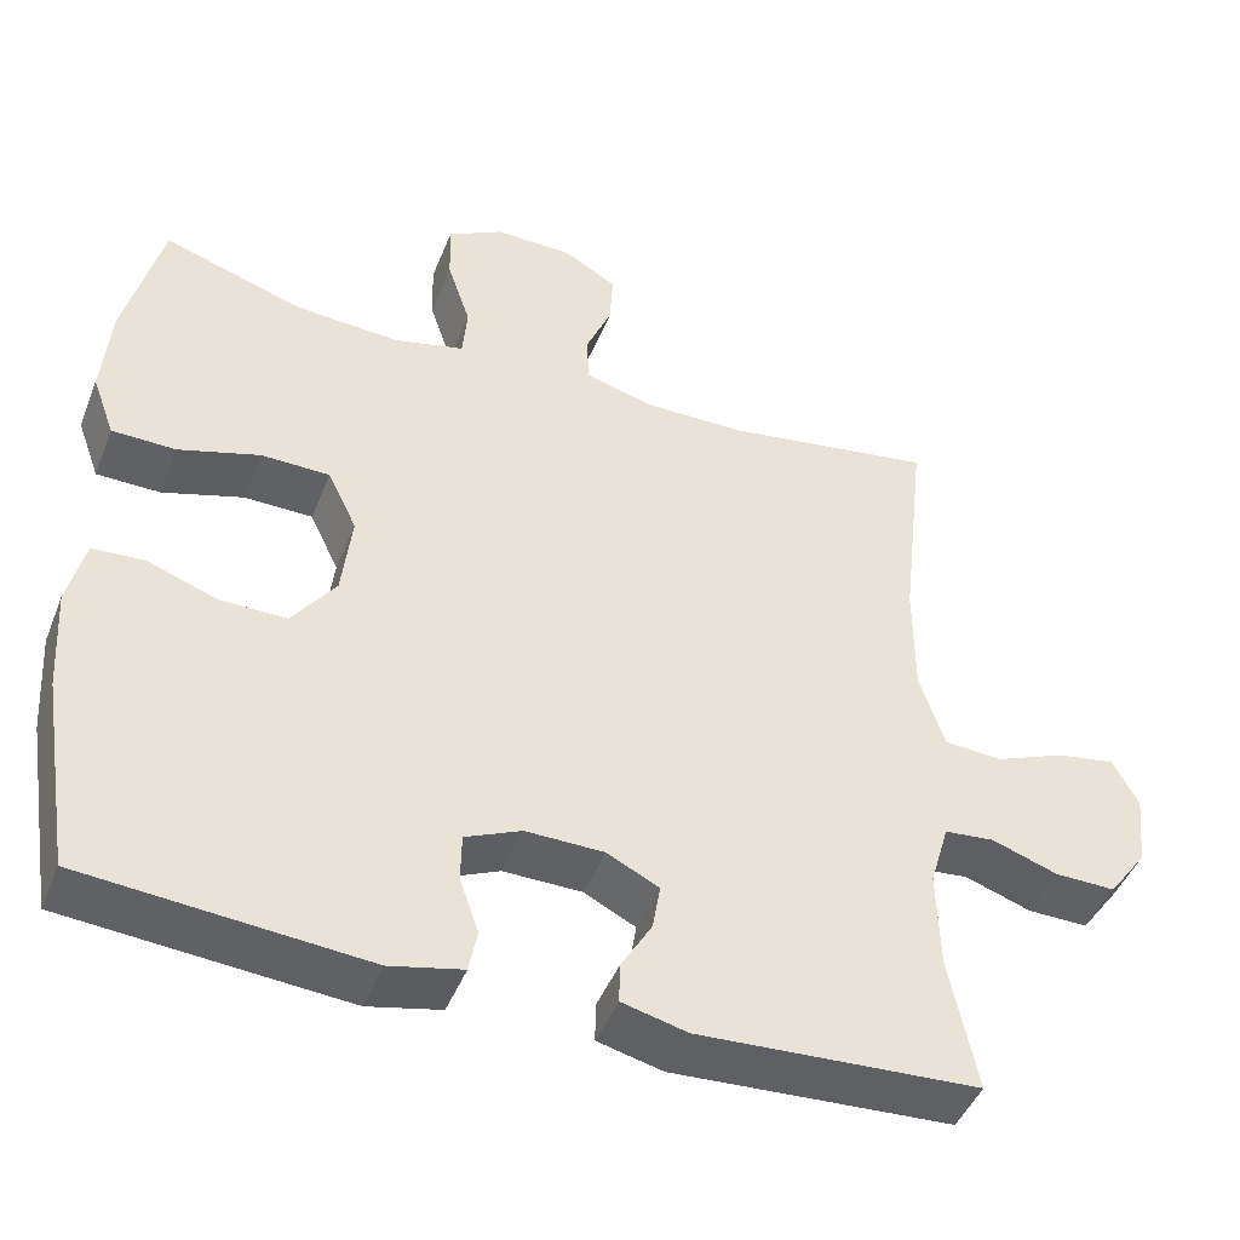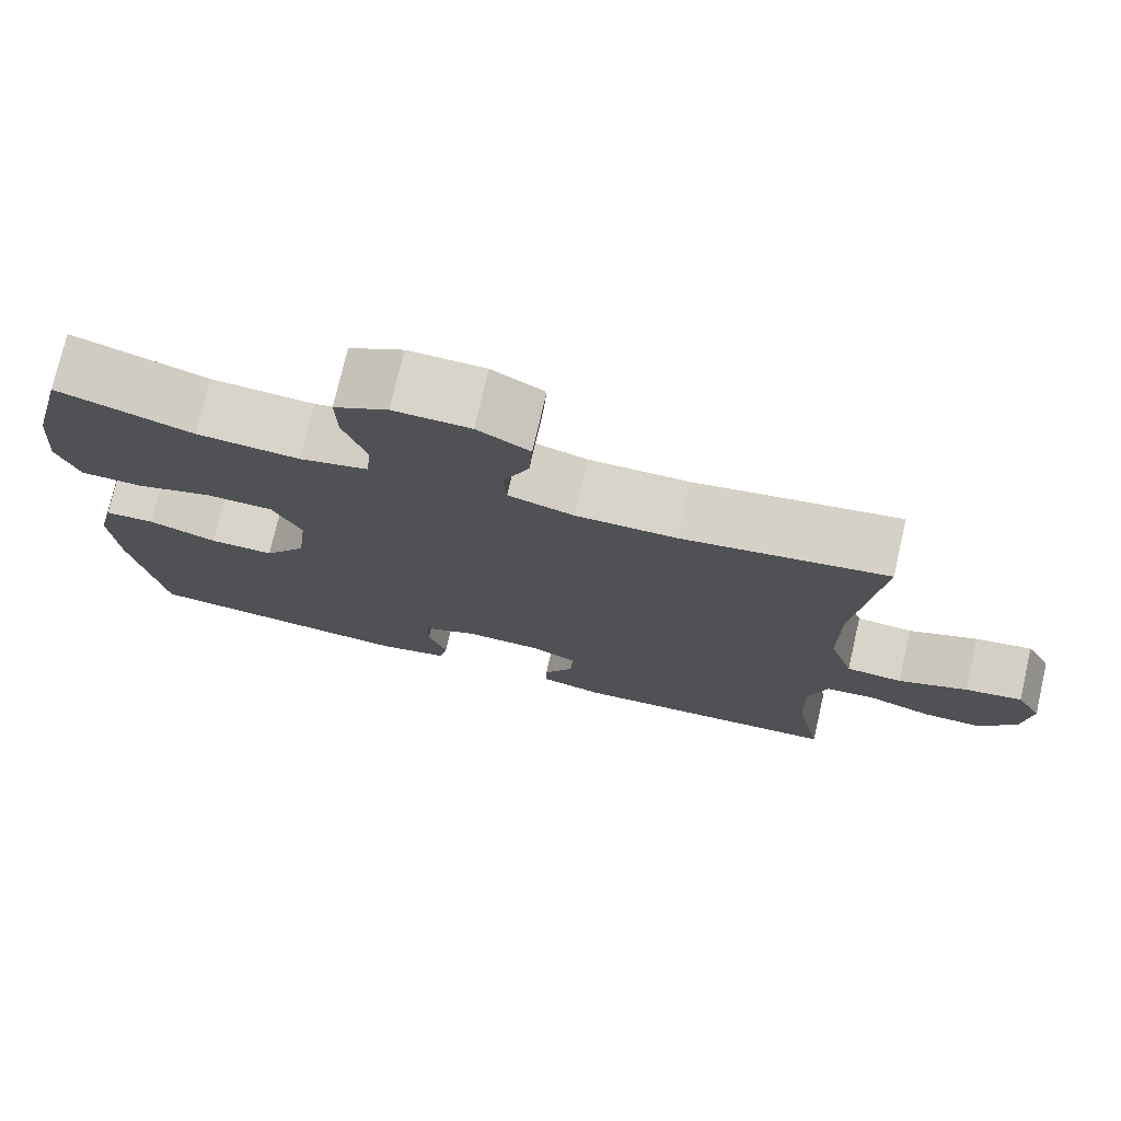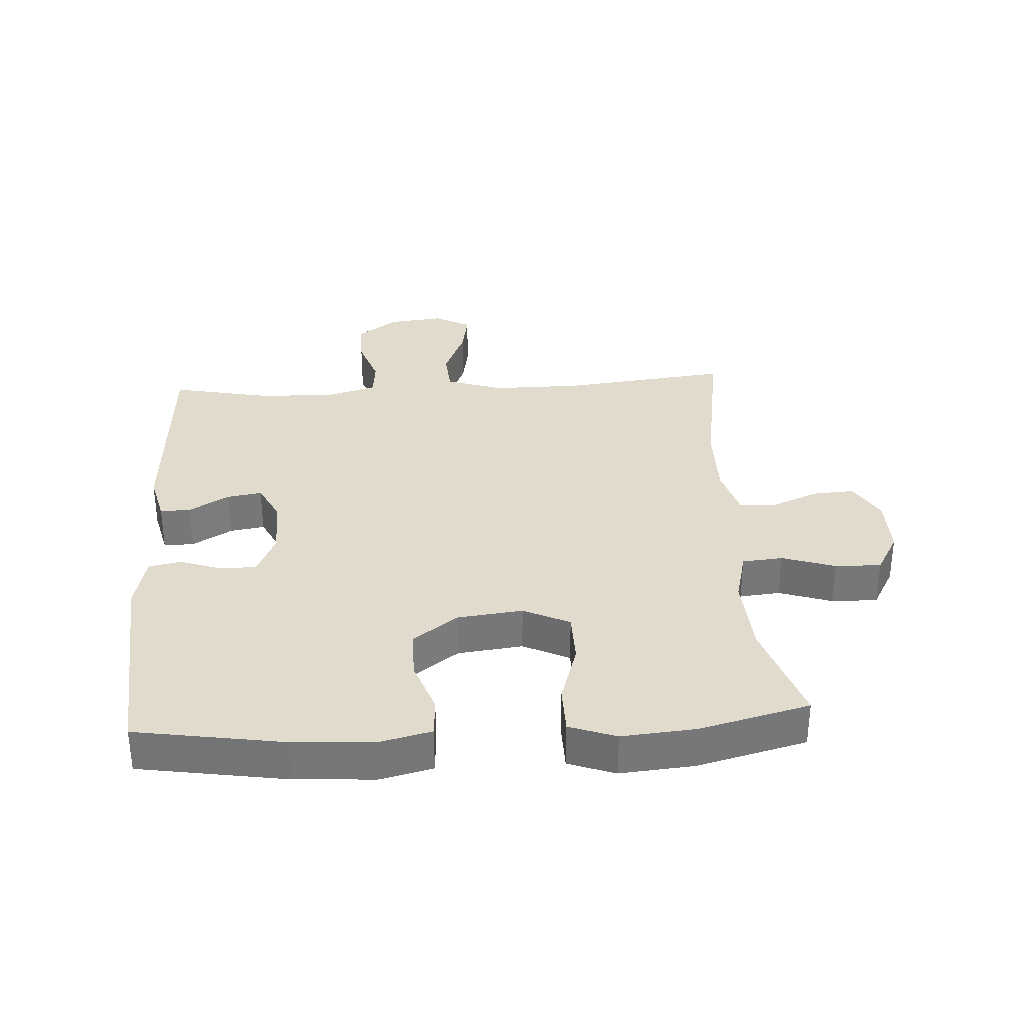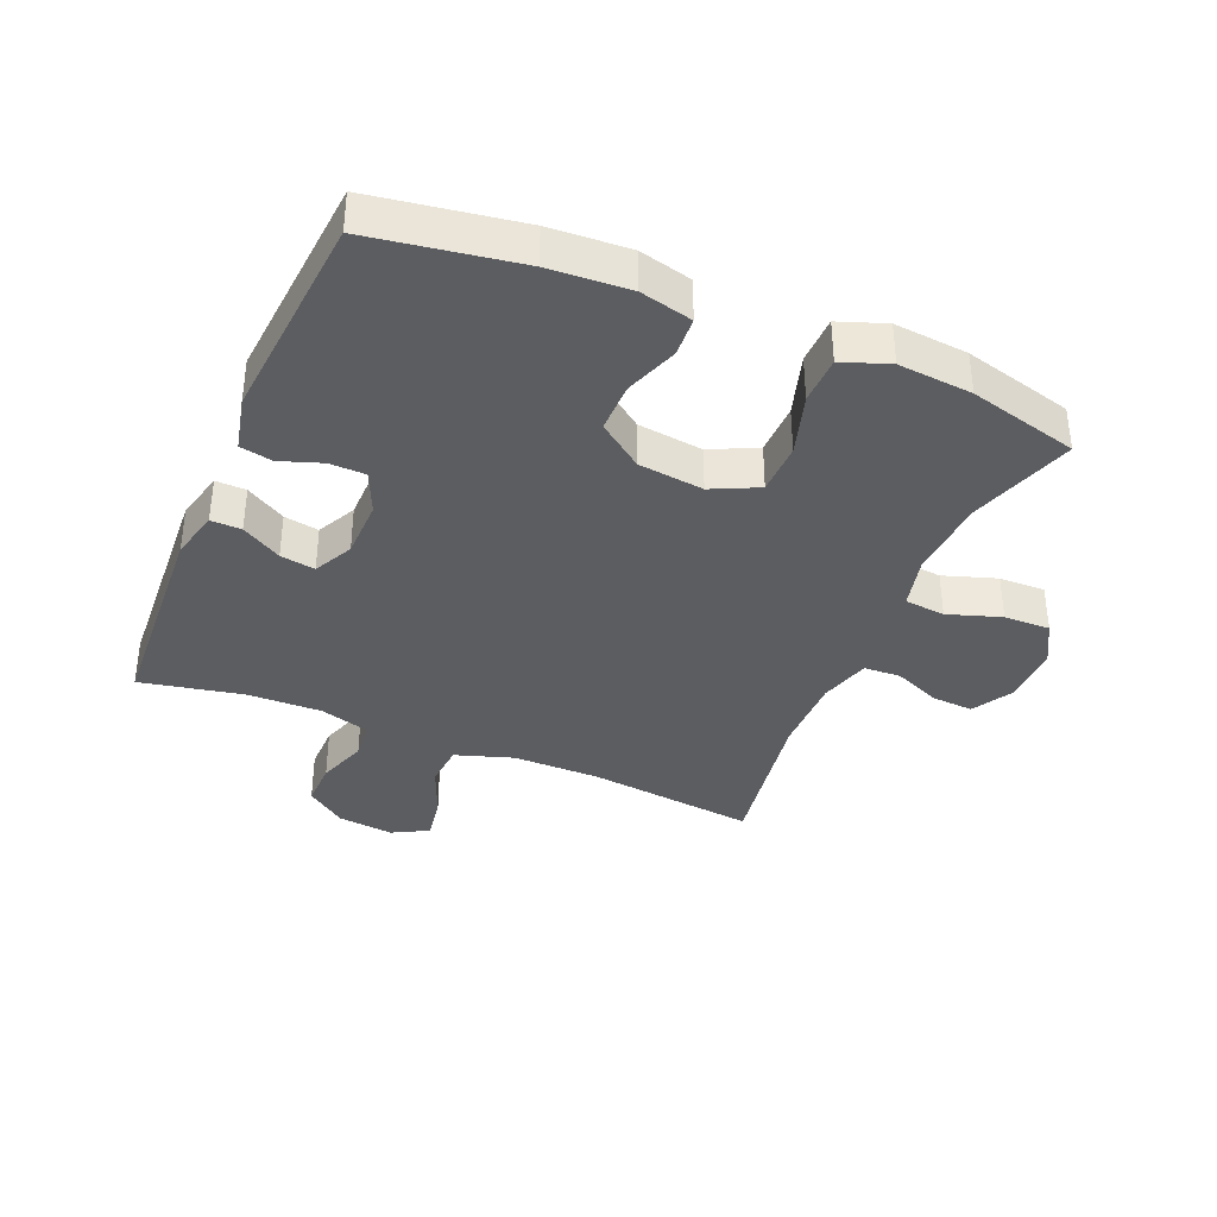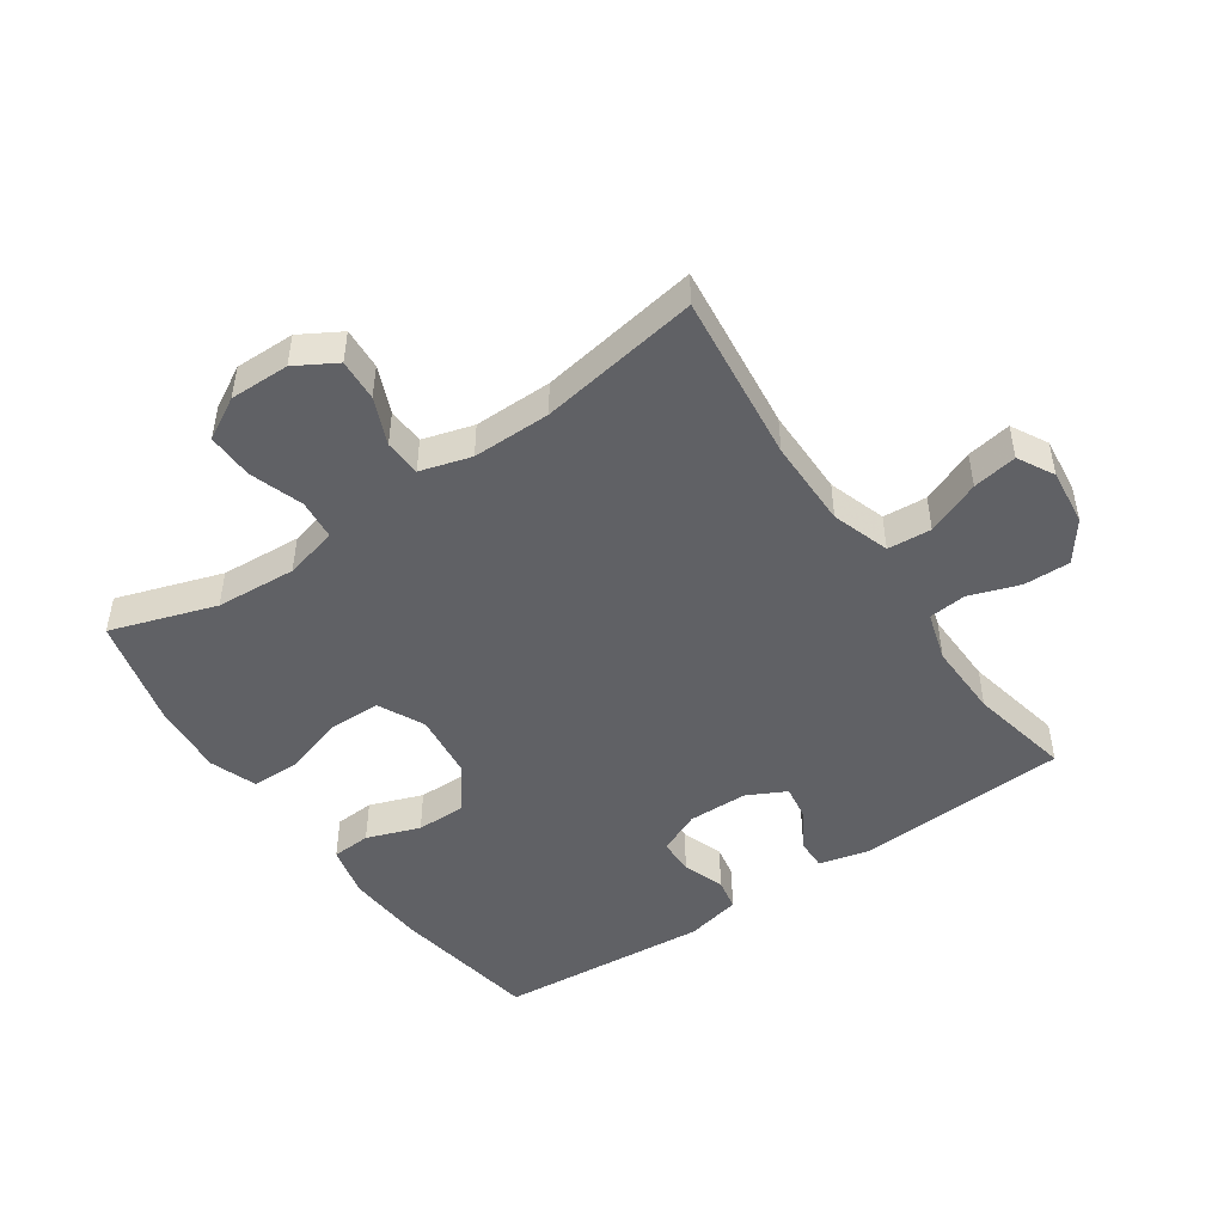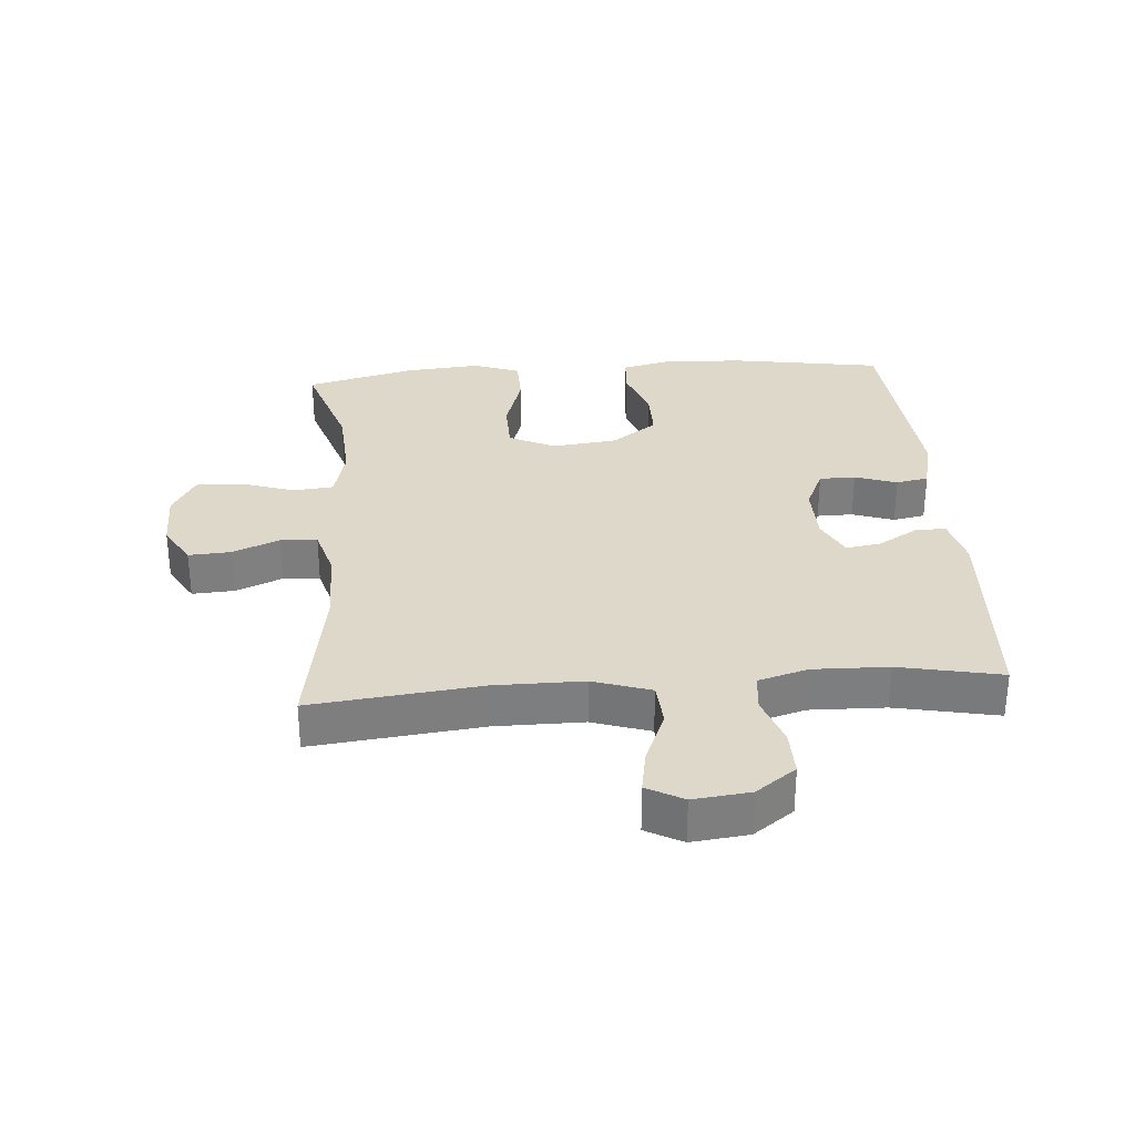
<metadata>
{"format":"obj","ext":"obj","renderer":"f3d","projection":"perspective","resolution":1024,"background":"white","views":[{"elev":-45.5,"azim":-21.1,"up":"+Z"},{"elev":75.5,"azim":13.0,"up":"+Z"},{"elev":33.2,"azim":-93.5,"up":"+Y"},{"elev":-36.9,"azim":-113.0,"up":"+Y"},{"elev":-47.9,"azim":34.4,"up":"+Y"},{"elev":31.0,"azim":85.6,"up":"+Y"}]}
</metadata>
<code>
v -0.5 0.07 -0.5
v -0.538 0.07 -0.266
v -0.546 0.07 -0.14
v -0.526 0.07 -0.057
v -0.464 0.07 -0.053
v -0.38 0.07 -0.083
v -0.301 0.07 -0.083
v -0.249 0.07 -0.012
v -0.237 0.07 0.091
v -0.272 0.07 0.164
v -0.354 0.07 0.165
v -0.451 0.07 0.135
v -0.527 0.07 0.136
v -0.554 0.07 0.21
v -0.544 0.07 0.327
v -0.5 0.07 0.5
v -0.334 0.07 0.446
v -0.207 0.07 0.438
v -0.123 0.07 0.459
v -0.117 0.07 0.523
v -0.145 0.07 0.607
v -0.147 0.07 0.68
v -0.081 0.07 0.717
v 0.013 0.07 0.716
v 0.077 0.07 0.679
v 0.073 0.07 0.613
v 0.042 0.07 0.539
v 0.045 0.07 0.481
v 0.125 0.07 0.458
v 0.248 0.07 0.459
v 0.5 0.07 0.5
v 0.47 0.07 0.233
v 0.47 0.07 0.094
v 0.5 0.07 0.003
v 0.569 0.07 -0.002
v 0.654 0.07 0.033
v 0.724 0.07 0.045
v 0.755 0.07 -0.012
v 0.745 0.07 -0.101
v 0.699 0.07 -0.164
v 0.626 0.07 -0.163
v 0.547 0.07 -0.136
v 0.487 0.07 -0.142
v 0.464 0.07 -0.22
v 0.467 0.07 -0.339
v 0.5 0.07 -0.5
v 0.164 0.07 -0.52
v 0.086 0.07 -0.501
v 0.087 0.07 -0.453
v 0.124 0.07 -0.39
v 0.133 0.07 -0.335
v 0.071 0.07 -0.304
v -0.023 0.07 -0.303
v -0.09 0.07 -0.333
v -0.091 0.07 -0.39
v -0.068 0.07 -0.456
v -0.078 0.07 -0.507
v -0.165 0.07 -0.527
v -0.5 0 -0.5
v -0.538 0 -0.266
v -0.546 0 -0.14
v -0.526 0 -0.057
v -0.464 0 -0.053
v -0.38 0 -0.083
v -0.301 0 -0.083
v -0.249 0 -0.012
v -0.237 0 0.091
v -0.272 0 0.164
v -0.354 0 0.165
v -0.451 0 0.135
v -0.527 0 0.136
v -0.554 0 0.21
v -0.544 0 0.327
v -0.5 0 0.5
v -0.334 0 0.446
v -0.207 0 0.438
v -0.123 0 0.459
v -0.117 0 0.523
v -0.145 0 0.607
v -0.147 0 0.68
v -0.081 0 0.717
v 0.013 0 0.716
v 0.077 0 0.679
v 0.073 0 0.613
v 0.042 0 0.539
v 0.045 0 0.481
v 0.125 0 0.458
v 0.248 0 0.459
v 0.5 0 0.5
v 0.47 0 0.233
v 0.47 0 0.094
v 0.5 0 0.003
v 0.569 0 -0.002
v 0.654 0 0.033
v 0.724 0 0.045
v 0.755 0 -0.012
v 0.745 0 -0.101
v 0.699 0 -0.164
v 0.626 0 -0.163
v 0.547 0 -0.136
v 0.487 0 -0.142
v 0.464 0 -0.22
v 0.467 0 -0.339
v 0.5 0 -0.5
v 0.164 0 -0.52
v 0.086 0 -0.501
v 0.087 0 -0.453
v 0.124 0 -0.39
v 0.133 0 -0.335
v 0.071 0 -0.304
v -0.023 0 -0.303
v -0.09 0 -0.333
v -0.091 0 -0.39
v -0.068 0 -0.456
v -0.078 0 -0.507
v -0.165 0 -0.527
f 4 5 6
f 3 4 6
f 2 3 6
f 1 2 6
f 58 1 6
f 57 58 6
f 56 57 6
f 55 56 6
f 54 55 6 7
f 53 54 7 8
f 52 53 8 9
f 51 52 9 10
f 48 49 50
f 47 48 50
f 46 47 50
f 45 46 50
f 44 45 50 51
f 43 44 51 10
f 40 41 42
f 39 40 42
f 38 39 42
f 37 38 42
f 36 37 42
f 35 36 42
f 34 35 42 43
f 33 34 43 10
f 30 31 32
f 32 33 10
f 30 32 10
f 29 30 10
f 25 26 27
f 24 25 27
f 23 24 27
f 22 23 27
f 21 22 27
f 20 21 27
f 19 20 27 28
f 29 10 11
f 28 29 11
f 19 28 11
f 18 19 11
f 15 16 17
f 15 17 18
f 14 15 18
f 13 14 18
f 12 13 18
f 11 12 18
f 64 63 62
f 64 62 61
f 64 61 60
f 64 60 59
f 64 59 116
f 64 116 115
f 64 115 114
f 64 114 113
f 65 64 113 112
f 66 65 112 111
f 67 66 111 110
f 68 67 110 109
f 108 107 106
f 108 106 105
f 108 105 104
f 108 104 103
f 109 108 103 102
f 68 109 102 101
f 100 99 98
f 100 98 97
f 100 97 96
f 100 96 95
f 100 95 94
f 100 94 93
f 101 100 93 92
f 68 101 92 91
f 90 89 88
f 68 91 90
f 68 90 88
f 68 88 87
f 85 84 83
f 85 83 82
f 85 82 81
f 85 81 80
f 85 80 79
f 85 79 78
f 86 85 78 77
f 69 68 87
f 69 87 86
f 69 86 77
f 69 77 76
f 75 74 73
f 76 75 73
f 76 73 72
f 76 72 71
f 76 71 70
f 76 70 69
f 1 59 60 2
f 2 60 61 3
f 3 61 62 4
f 4 62 63 5
f 5 63 64 6
f 6 64 65 7
f 7 65 66 8
f 8 66 67 9
f 9 67 68 10
f 10 68 69 11
f 11 69 70 12
f 12 70 71 13
f 13 71 72 14
f 14 72 73 15
f 15 73 74 16
f 16 74 75 17
f 17 75 76 18
f 18 76 77 19
f 19 77 78 20
f 20 78 79 21
f 21 79 80 22
f 22 80 81 23
f 23 81 82 24
f 24 82 83 25
f 25 83 84 26
f 26 84 85 27
f 27 85 86 28
f 28 86 87 29
f 29 87 88 30
f 30 88 89 31
f 31 89 90 32
f 32 90 91 33
f 33 91 92 34
f 34 92 93 35
f 35 93 94 36
f 36 94 95 37
f 37 95 96 38
f 38 96 97 39
f 39 97 98 40
f 40 98 99 41
f 41 99 100 42
f 42 100 101 43
f 43 101 102 44
f 44 102 103 45
f 45 103 104 46
f 46 104 105 47
f 47 105 106 48
f 48 106 107 49
f 49 107 108 50
f 50 108 109 51
f 51 109 110 52
f 52 110 111 53
f 53 111 112 54
f 54 112 113 55
f 55 113 114 56
f 56 114 115 57
f 57 115 116 58
f 58 116 59 1

</code>
